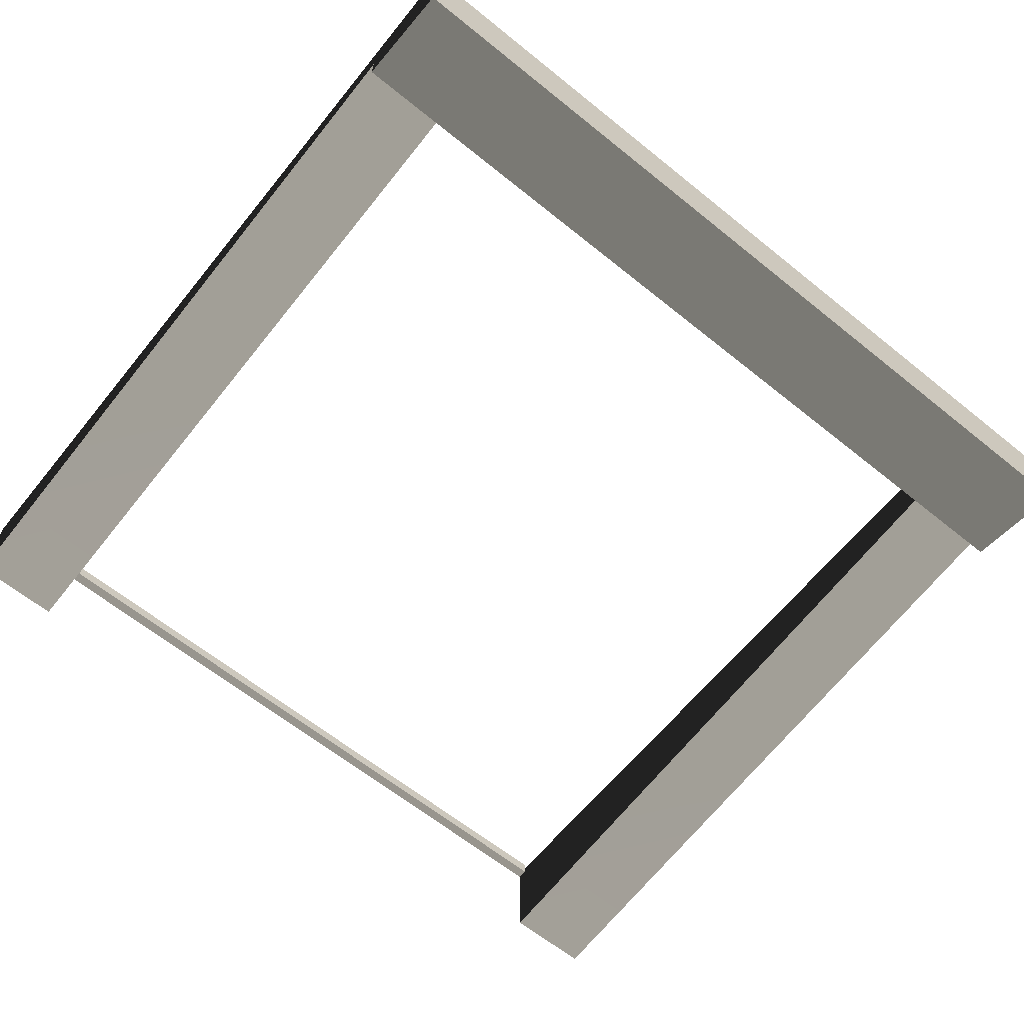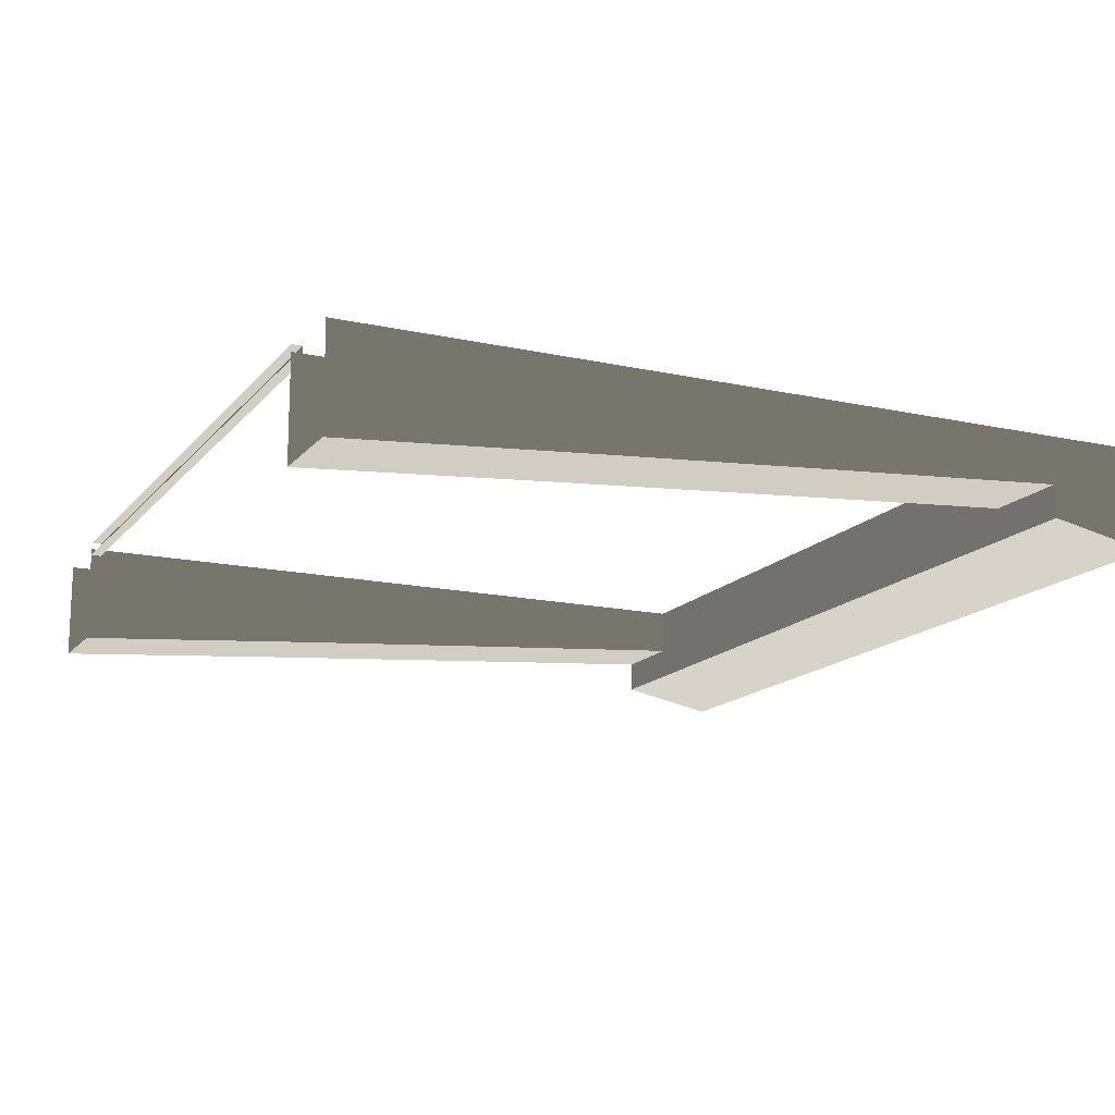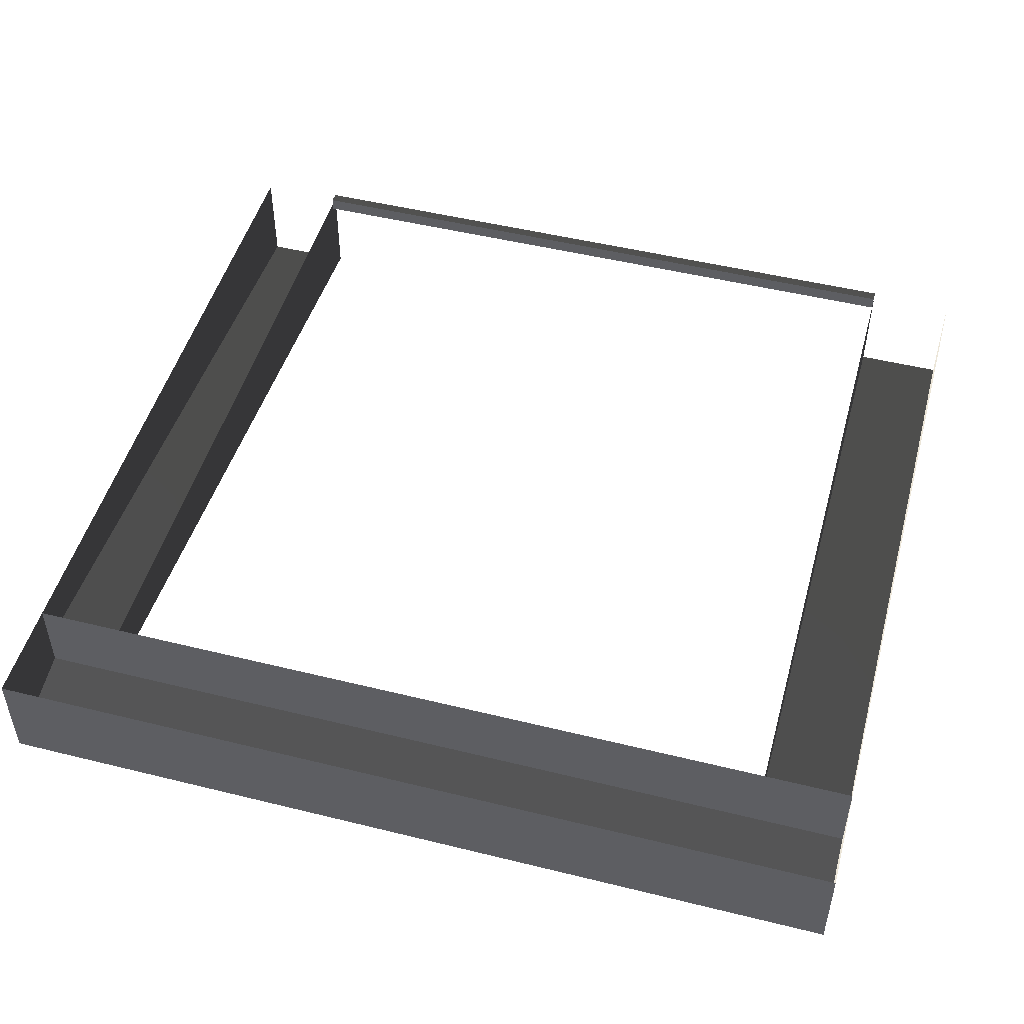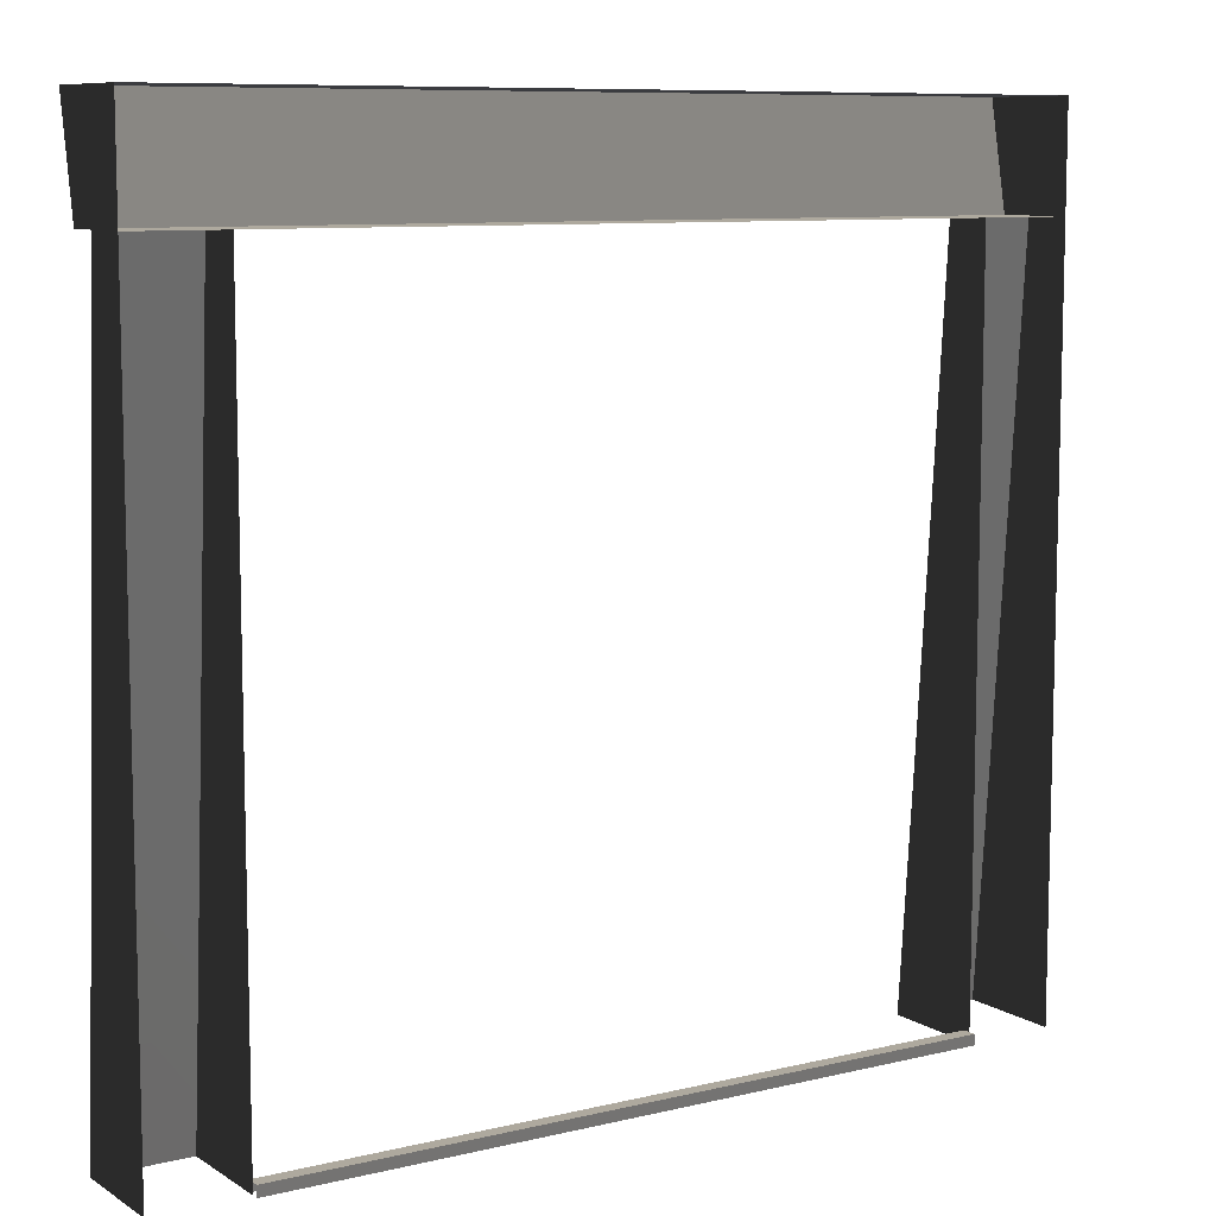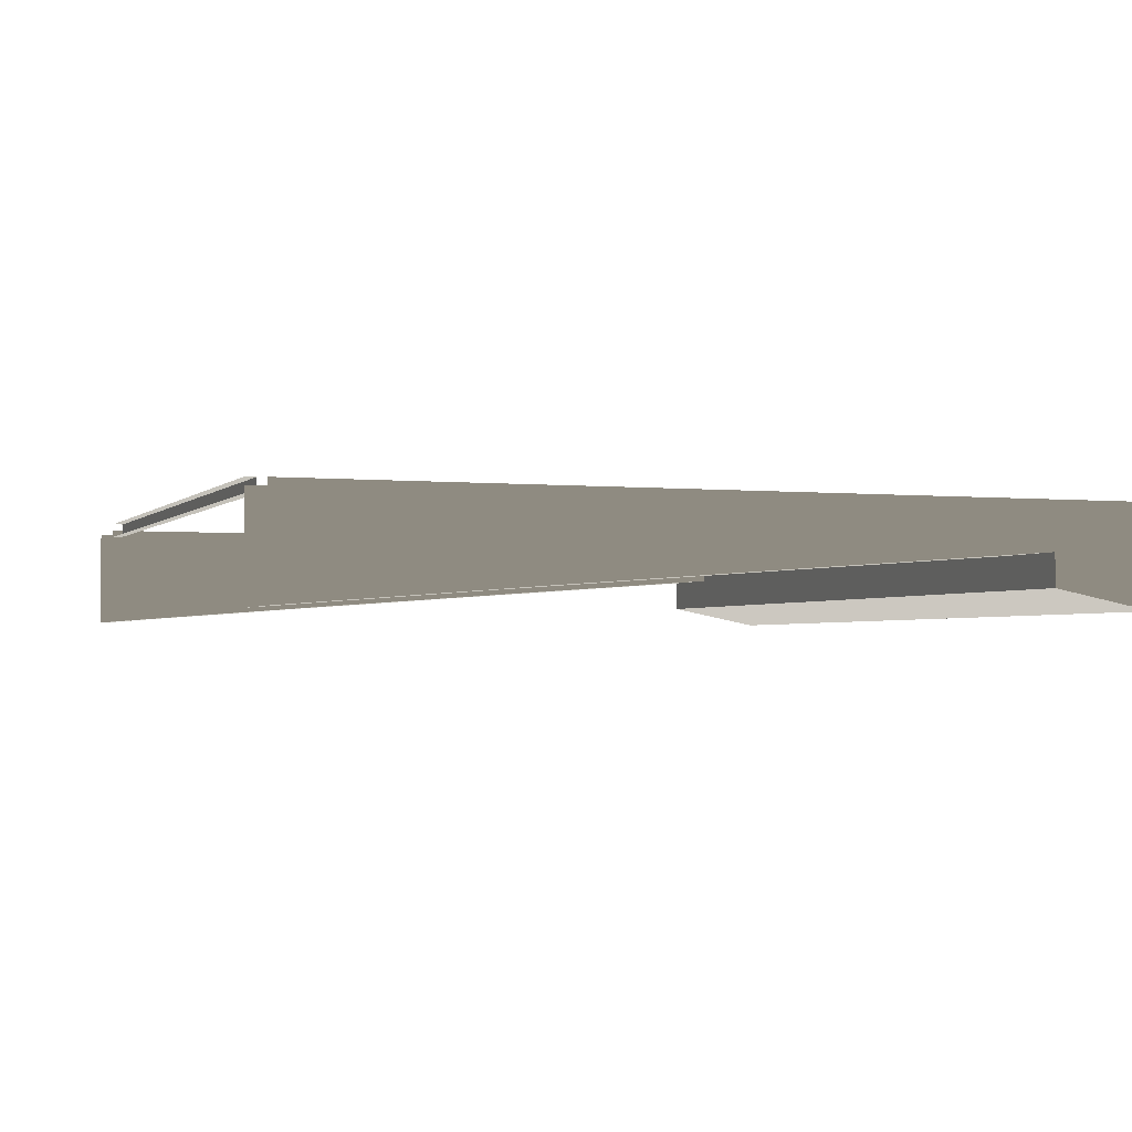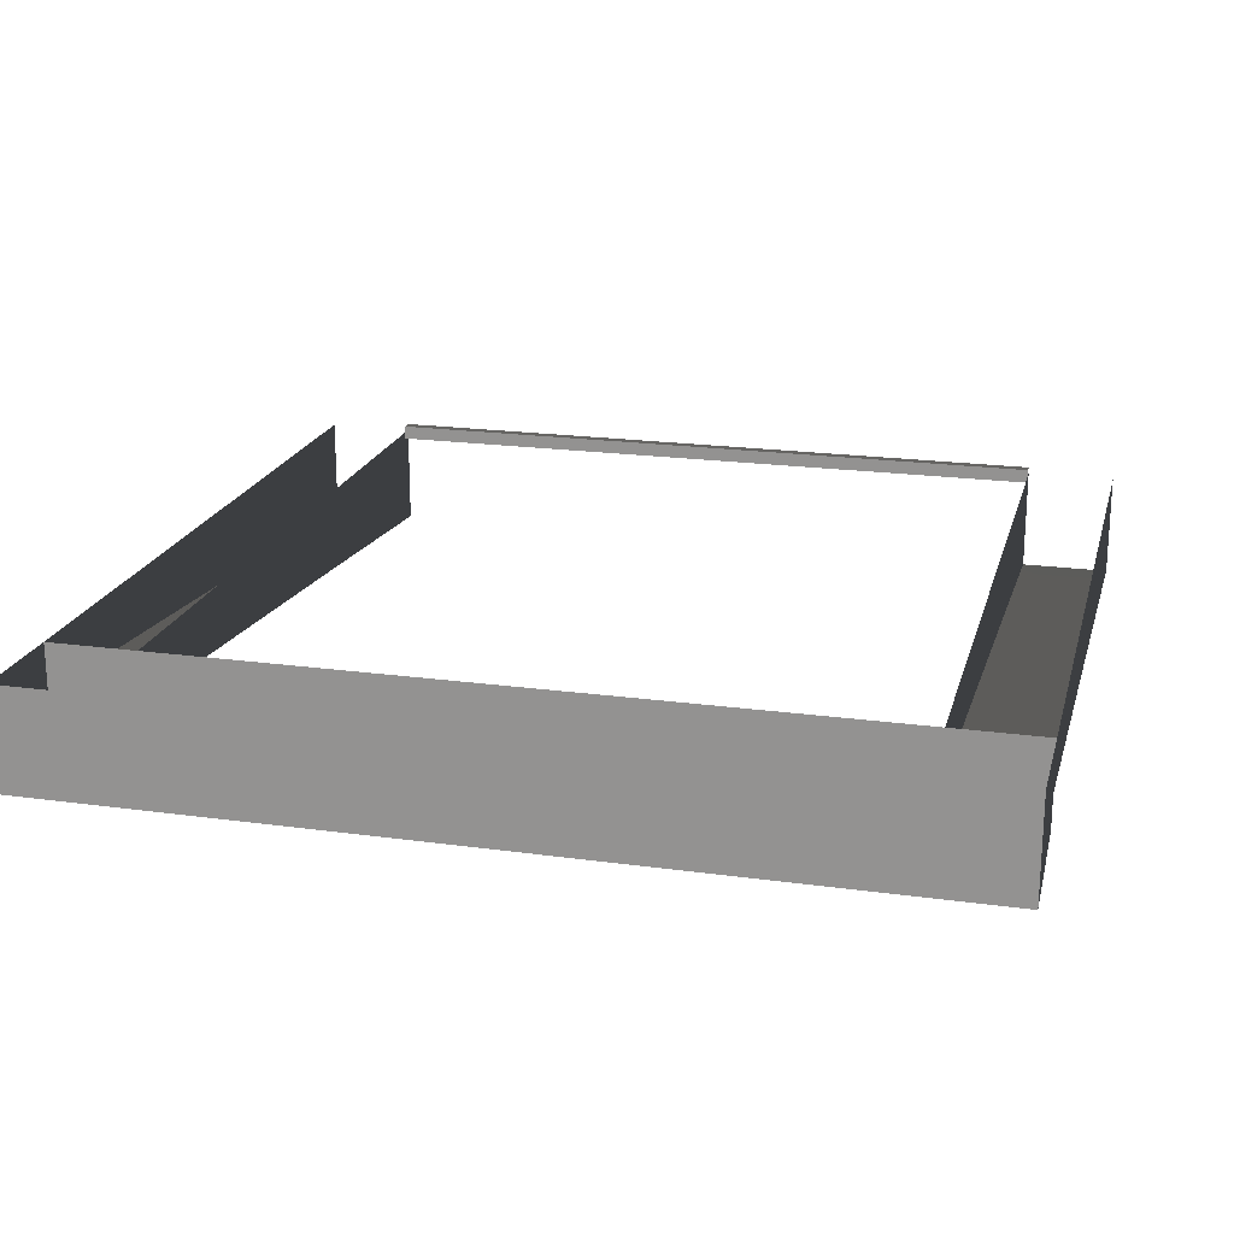
<metadata>
{"format":"obj","ext":"obj","renderer":"f3d","projection":"perspective","resolution":1024,"background":"white","views":[{"elev":-64.0,"azim":140.9,"up":"+Z"},{"elev":-15.1,"azim":64.8,"up":"+Z"},{"elev":49.3,"azim":-164.7,"up":"+Z"},{"elev":9.0,"azim":-32.6,"up":"+Y"},{"elev":-2.4,"azim":69.8,"up":"+Z"},{"elev":20.1,"azim":-165.8,"up":"+Z"}]}
</metadata>
<code>
g sobs160
v -48.73 49.55 13.05
v -48.73 49.55 6.206
v -61.42 49.55 6.202
v -61.42 49.55 13.05
v -48.73 -54.19 13.05
v -48.72 -54.19 -1.596
v -48.72 -20.7 1.023
v -48.73 -20.7 13.05
v -48.72 14.42 3.642
v -48.73 14.42 13.05
v -48.73 49.55 6.206
v -48.73 49.55 13.05
v -48.72 -54.19 -1.596
v -61.42 -54.19 -1.6
v -61.42 -20.7 1.019
v -48.72 -20.7 1.023
v -61.42 14.42 3.638
v -48.72 14.42 3.642
v -61.42 49.55 6.202
v -48.73 49.55 6.206
v -61.42 -54.19 -1.6
v -61.42 -54.19 13.05
v -61.42 -20.7 13.05
v -61.42 -20.7 1.019
v -61.42 14.42 13.05
v -61.42 14.42 3.638
v -61.42 49.55 13.05
v -61.42 49.55 6.202
v 63.94 49.55 13.09
v 63.94 49.55 6.24
v 51.24 49.55 6.236
v 51.24 49.55 13.08
v 63.94 -54.19 13.09
v 63.94 -54.19 -1.562
v 63.94 -20.7 1.056
v 63.94 -20.7 13.09
v 63.94 14.42 3.676
v 63.94 14.42 13.09
v 63.94 49.55 6.24
v 63.94 49.55 13.09
v 63.94 -54.19 -1.562
v 51.25 -54.19 -1.566
v 51.25 -20.7 1.053
v 63.94 -20.7 1.056
v 51.25 14.42 3.672
v 63.94 14.42 3.676
v 51.24 49.55 6.236
v 63.94 49.55 6.24
v 51.25 -54.19 -1.566
v 51.24 -54.19 13.08
v 51.24 -20.7 13.08
v 51.25 -20.7 1.053
v 51.24 14.42 13.08
v 51.25 14.42 3.672
v 51.24 49.55 13.08
v 51.24 49.55 6.236
v 63.94 49.55 13.09
v 1.258 49.55 13.07
v 1.261 49.55 1.535
v 63.94 49.55 1.554
v -61.42 49.55 13.05
v -61.42 49.55 1.516
v 63.94 64.28 13.09
v 63.94 64.28 -1.341
v 1.262 64.28 -1.36
v 1.258 64.28 13.07
v -61.42 64.28 -1.379
v -61.42 64.28 13.05
v 63.94 49.55 13.09
v 63.94 49.55 1.554
v 63.94 64.28 -1.341
v 63.94 64.28 13.09
v 63.94 49.55 1.554
v 1.261 49.55 1.535
v 1.262 64.28 -1.36
v 63.94 64.28 -1.341
v -61.42 49.55 1.516
v -61.42 64.28 -1.379
v -61.42 49.55 1.516
v -61.42 49.55 13.05
v -61.42 64.28 13.05
v -61.42 64.28 -1.379
v -48.73 -52.69 14.05
v 1.258 -52.69 14.07
v 1.258 -52.69 12.07
v -48.73 -52.69 12.05
v 1.258 -54.19 14.07
v 1.258 -52.69 14.07
v -48.73 -52.69 14.05
v -48.73 -54.19 14.05
v 1.258 -54.19 12.07
v 1.258 -52.69 12.07
v 51.24 -52.69 12.08
v 51.24 -54.19 12.08
v 51.24 -52.69 14.08
v 51.24 -52.69 12.08
v 51.24 -54.19 14.08
v 51.24 -52.69 14.08
v -48.73 -54.19 12.05
v -48.73 -52.69 12.05
f 3 1 2
f 1 3 4
f 7 5 6
f 5 7 8
f 9 8 7
f 8 9 10
f 11 10 9
f 10 11 12
f 15 13 14
f 13 15 16
f 17 16 15
f 16 17 18
f 19 18 17
f 18 19 20
f 23 21 22
f 21 23 24
f 25 24 23
f 24 25 26
f 27 26 25
f 26 27 28
f 31 29 30
f 29 31 32
f 35 33 34
f 33 35 36
f 37 36 35
f 36 37 38
f 39 38 37
f 38 39 40
f 43 41 42
f 41 43 44
f 45 44 43
f 44 45 46
f 47 46 45
f 46 47 48
f 51 49 50
f 49 51 52
f 53 52 51
f 52 53 54
f 55 54 53
f 54 55 56
f 59 57 58
f 57 59 60
f 62 58 61
f 58 62 59
f 65 63 64
f 63 65 66
f 67 66 65
f 66 67 68
f 71 69 70
f 69 71 72
f 75 73 74
f 73 75 76
f 78 74 77
f 74 78 75
f 81 79 80
f 79 81 82
f 85 83 84
f 83 85 86
f 89 87 88
f 87 89 90
f 93 91 92
f 91 93 94
f 85 95 96
f 95 85 84
f 88 97 98
f 97 88 87
f 92 99 100
f 99 92 91

</code>
